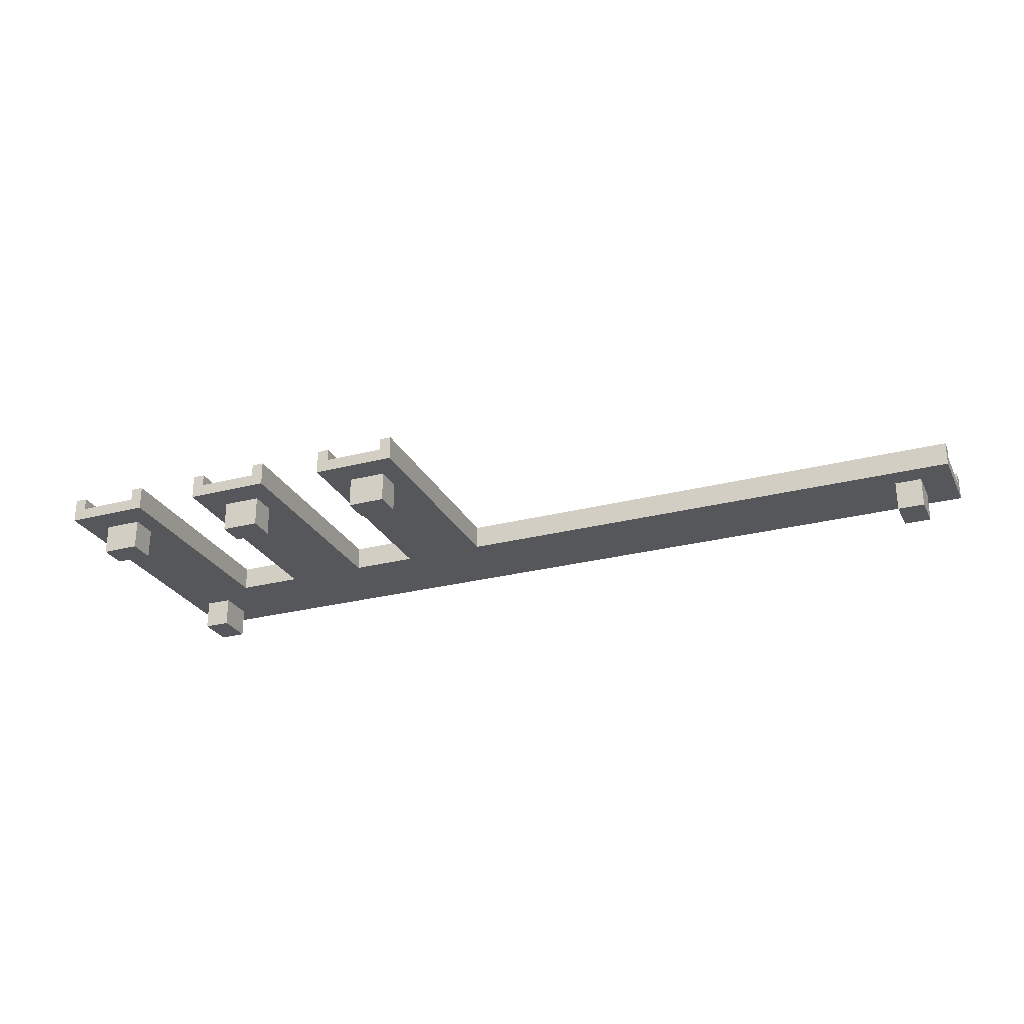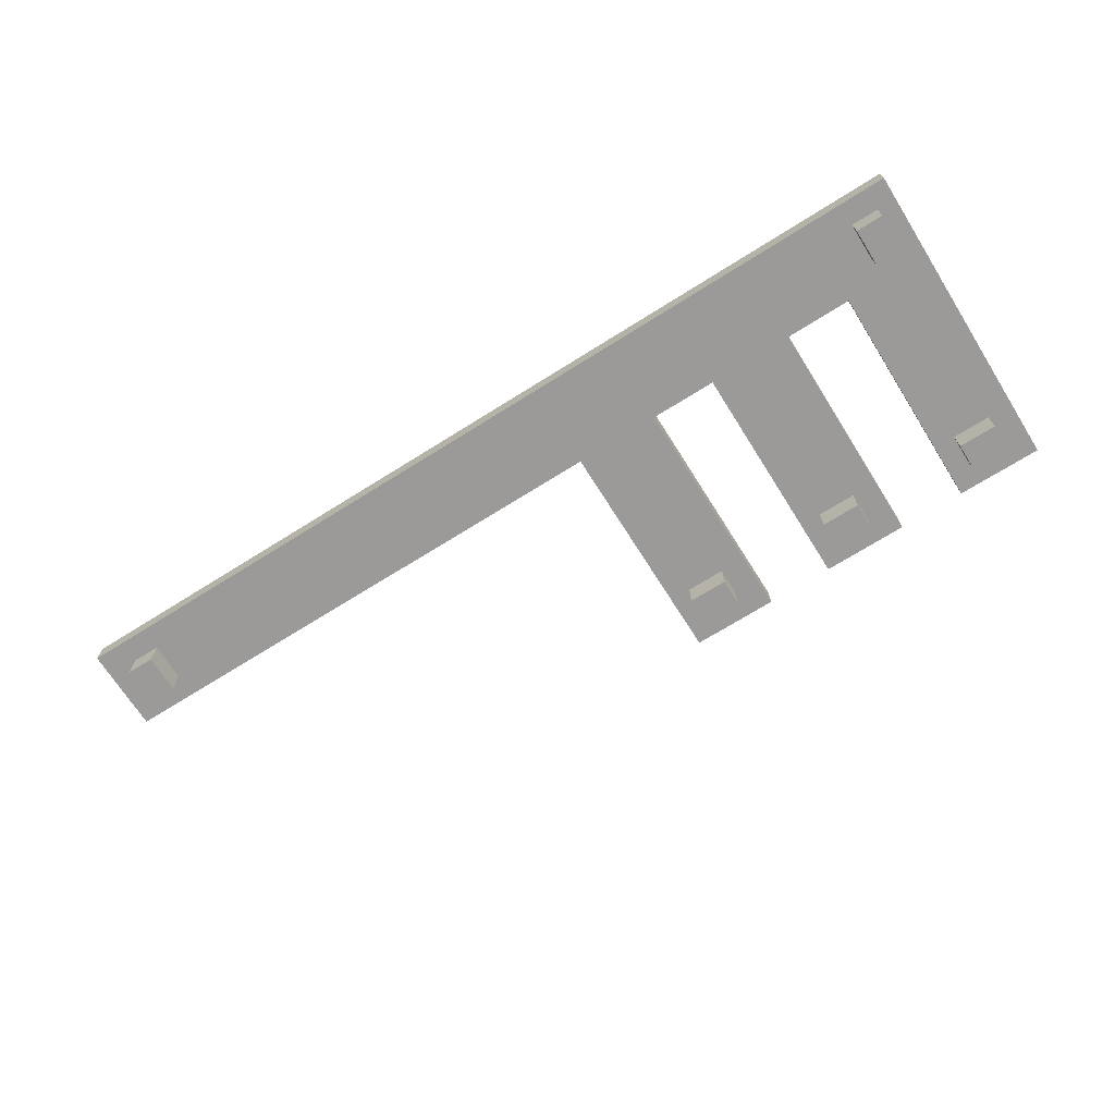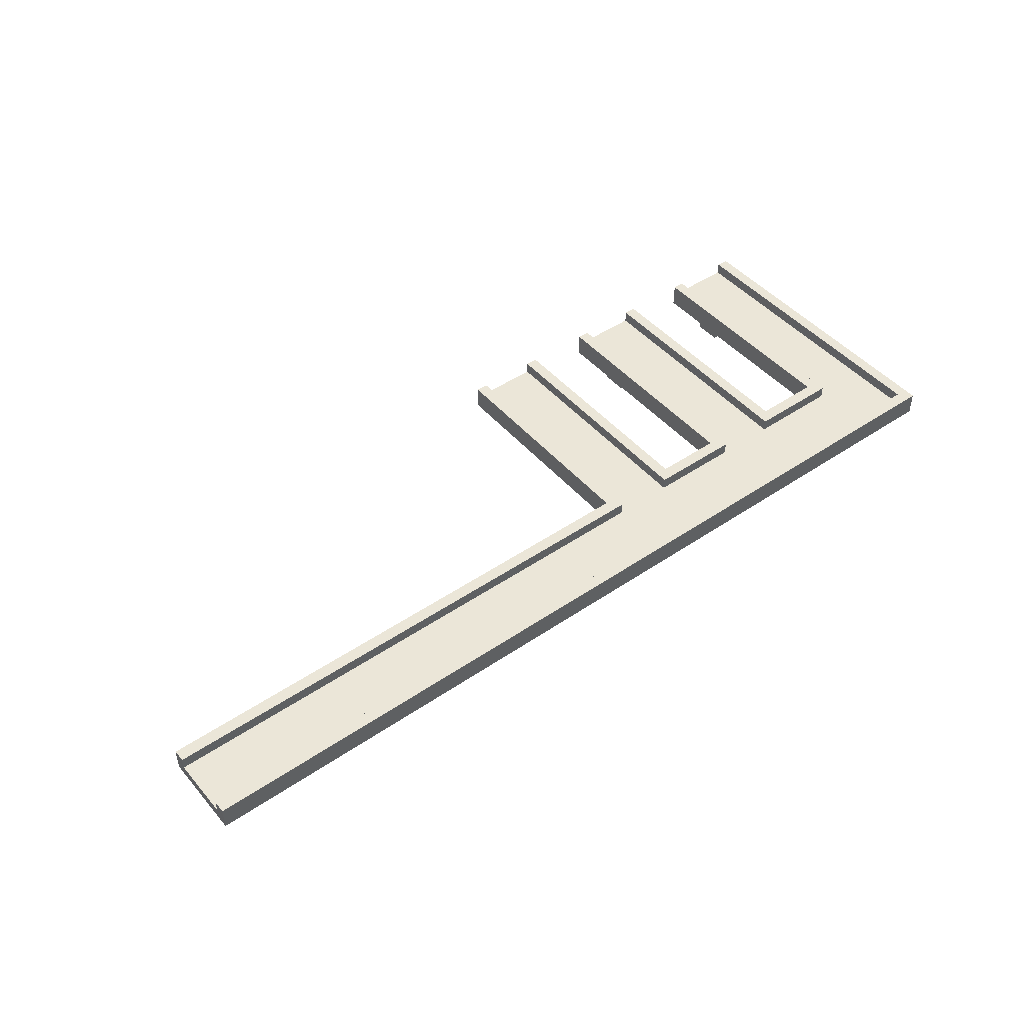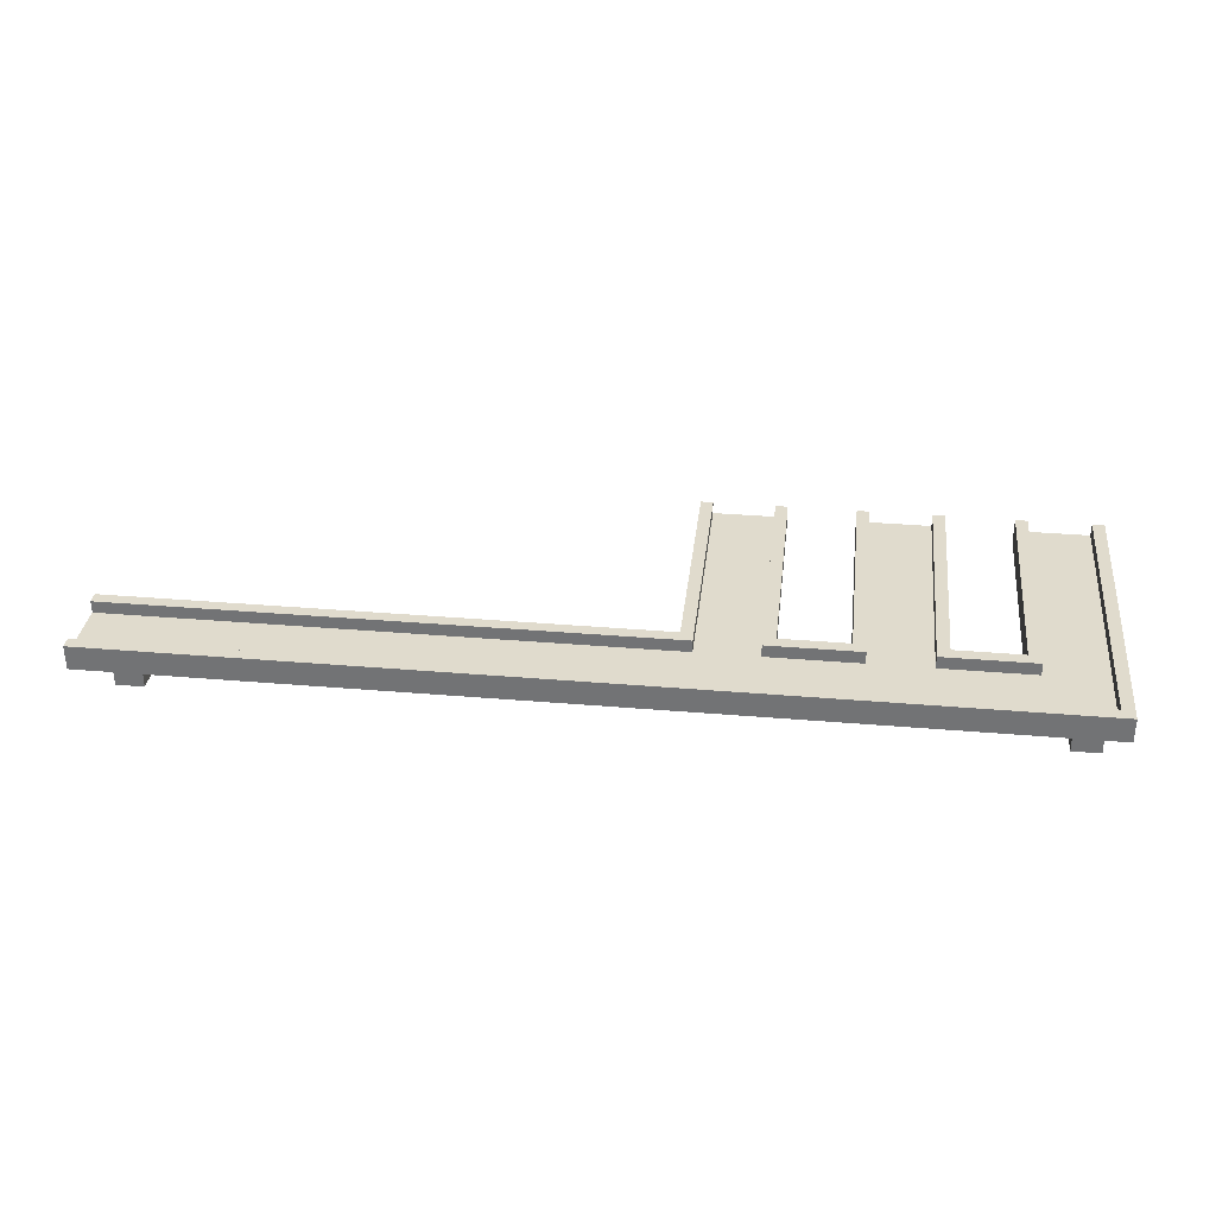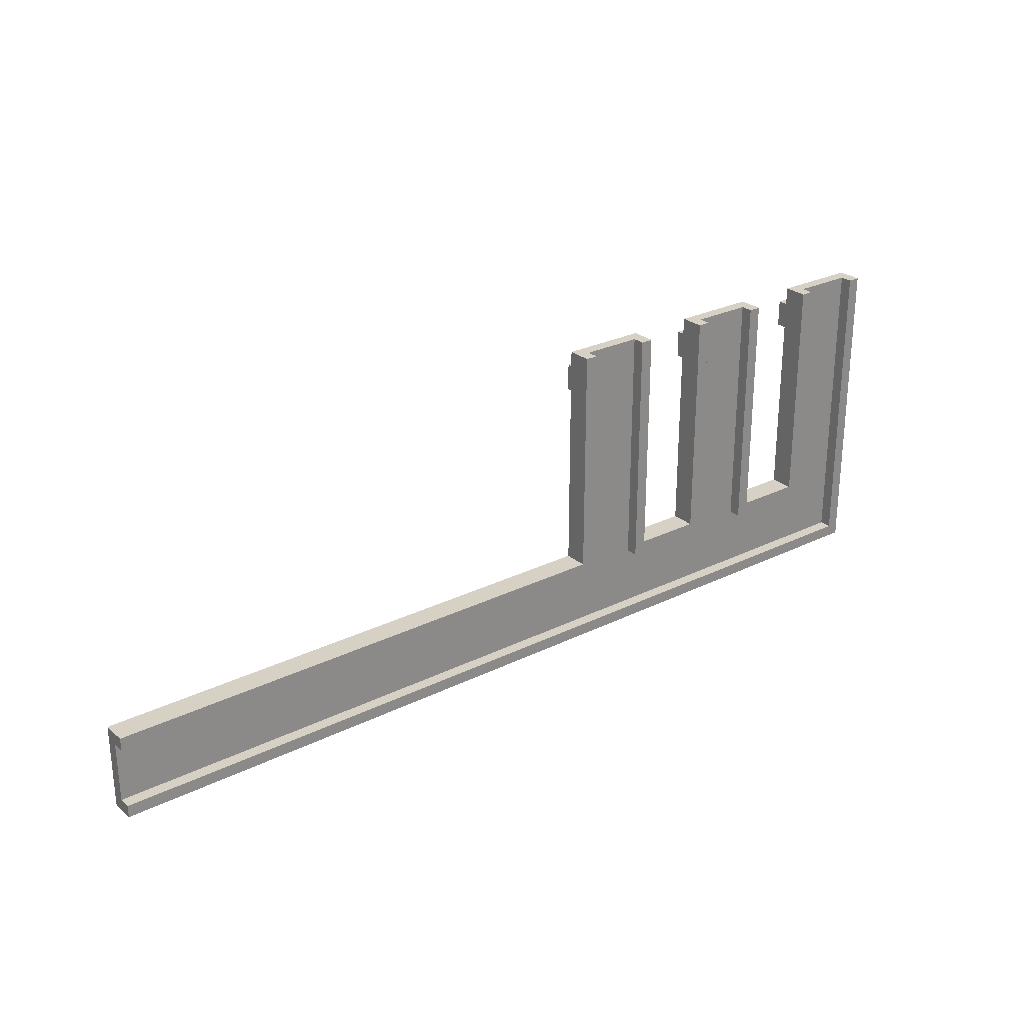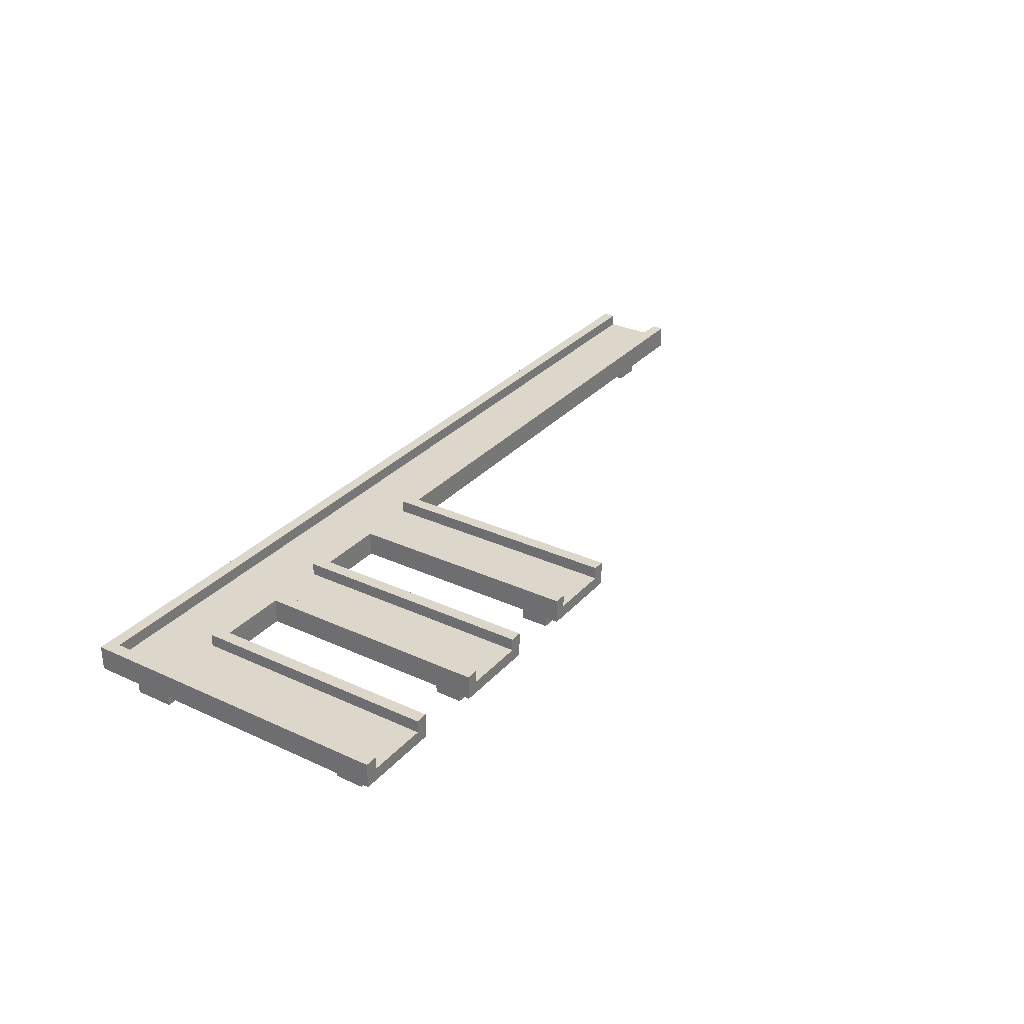
<metadata>
{"format":"obj","ext":"obj","renderer":"f3d","projection":"perspective","resolution":1024,"background":"white","views":[{"elev":-26.8,"azim":-157.9,"up":"+Z"},{"elev":-69.4,"azim":32.2,"up":"+Z"},{"elev":46.3,"azim":-37.9,"up":"+Z"},{"elev":33.2,"azim":6.7,"up":"+Z"},{"elev":26.7,"azim":-37.7,"up":"+Y"},{"elev":30.5,"azim":123.6,"up":"+Z"}]}
</metadata>
<code>
g Body3
v 91.53 35.27 0
v 97.8 35.27 0
v 97.8 35.27 -5
v 91.53 35.27 -5
v 91.53 30.79 0
v 91.53 30.79 -5
v 97.8 30.79 0
v 97.8 30.79 -5
v 9.771 -1.968 0
v 9.771 -8.235 0
v 9.771 -8.235 -5
v 9.771 -1.968 -5
v 5.295 -1.968 0
v 5.295 -1.968 -5
v 5.295 -8.235 0
v 5.295 -8.235 -5
v 122.8 35.27 0
v 122.8 30.79 0
v 122.8 30.79 -5
v 122.8 35.27 -5
v 116.5 35.27 0
v 116.5 35.27 -5
v 116.5 30.79 0
v 116.5 30.79 -5
v 148.8 -1.968 0
v 148.8 -8.235 0
v 148.8 -8.235 -5
v 148.8 -1.968 -5
v 144.3 -1.968 0
v 144.3 -1.968 -5
v 144.3 -8.235 0
v 144.3 -8.235 -5
v 147.8 35.27 0
v 147.8 30.79 0
v 147.8 30.79 -5
v 147.8 35.27 -5
v 141.5 35.27 0
v 141.5 35.27 -5
v 141.5 30.79 0
v 141.5 30.79 -5
v 150 -10 2
v 0 -10 2
v 0 -10 4
v 150 -10 4
v 150 40 2
v 150 40 4
v 152 -12 0
v 152 40 0
v 152 40 4
v 152 -12 4
v 0 -12 0
v 0 -12 4
v 0 0 2
v 90 0 2
v 90 0 4
v 0 0 4
v 90 40 2
v 90 40 4
v 88 2 0
v 0 2 0
v 0 2 4
v 88 2 4
v 88 40 0
v 88 40 4
v 125 40 2
v 125 0 2
v 125 0 4
v 125 40 4
v 140 0 2
v 140 0 4
v 127 2 0
v 127 40 0
v 127 40 4
v 127 2 4
v 138 2 0
v 138 2 4
v 138 40 0
v 138 40 4
v 140 40 2
v 140 40 4
v 100 40 2
v 100 0 2
v 100 0 4
v 100 40 4
v 115 0 2
v 115 0 4
v 102 2 0
v 102 40 0
v 102 40 4
v 102 2 4
v 113 2 0
v 113 2 4
v 113 40 0
v 113 40 4
v 115 40 2
v 115 40 4
f 1 2 4
f 4 2 3
f 5 1 6
f 6 1 4
f 7 5 8
f 8 5 6
f 2 7 3
f 3 7 8
f 8 6 3
f 3 6 4
f 9 10 12
f 12 10 11
f 13 9 14
f 14 9 12
f 15 13 16
f 16 13 14
f 10 15 11
f 11 15 16
f 11 16 12
f 12 16 14
f 17 18 20
f 20 18 19
f 21 17 22
f 22 17 20
f 23 21 24
f 24 21 22
f 18 23 19
f 19 23 24
f 19 24 20
f 20 24 22
f 25 26 28
f 28 26 27
f 29 25 30
f 30 25 28
f 31 29 32
f 32 29 30
f 26 31 27
f 27 31 32
f 27 32 28
f 28 32 30
f 33 34 36
f 36 34 35
f 37 33 38
f 38 33 36
f 39 37 40
f 40 37 38
f 34 39 35
f 35 39 40
f 35 40 36
f 36 40 38
f 41 42 44
f 44 42 43
f 45 41 46
f 46 41 44
f 47 48 50
f 50 48 49
f 51 47 52
f 52 47 50
f 43 52 44
f 44 52 50
f 44 50 49
f 49 46 44
f 53 54 56
f 56 54 55
f 54 57 55
f 55 57 58
f 59 60 62
f 62 60 61
f 63 59 64
f 64 59 62
f 56 55 62
f 62 55 58
f 62 58 64
f 62 61 56
f 65 66 68
f 68 66 67
f 66 69 67
f 67 69 70
f 71 72 74
f 74 72 73
f 75 71 76
f 76 71 74
f 77 75 78
f 78 75 76
f 69 79 70
f 70 79 80
f 68 67 74
f 74 67 70
f 74 70 76
f 76 70 80
f 76 80 78
f 74 73 68
f 81 82 84
f 84 82 83
f 82 85 83
f 83 85 86
f 87 88 90
f 90 88 89
f 91 87 92
f 92 87 90
f 93 91 94
f 94 91 92
f 85 95 86
f 86 95 96
f 84 83 90
f 90 83 86
f 90 86 92
f 92 86 96
f 92 96 94
f 90 89 84
f 61 60 53
f 53 60 51
f 53 51 42
f 42 51 52
f 42 52 43
f 53 56 61
f 89 88 81
f 81 88 63
f 81 63 57
f 57 63 64
f 57 64 58
f 81 84 89
f 73 72 65
f 65 72 93
f 65 93 95
f 95 93 94
f 95 94 96
f 65 68 73
f 49 48 45
f 45 48 77
f 45 77 79
f 79 77 78
f 79 78 80
f 45 46 49
f 53 42 54
f 54 42 41
f 54 41 82
f 82 41 85
f 85 41 66
f 85 66 95
f 95 66 65
f 66 41 69
f 69 41 45
f 69 45 79
f 81 57 82
f 82 57 54
f 1 63 2
f 2 63 88
f 2 88 7
f 7 88 87
f 7 87 59
f 59 87 31
f 59 31 47
f 47 31 26
f 47 26 25
f 1 5 63
f 63 5 59
f 59 5 7
f 9 59 10
f 10 59 47
f 10 47 51
f 59 9 60
f 60 9 13
f 60 13 51
f 51 13 15
f 51 15 10
f 17 72 18
f 18 72 71
f 18 71 91
f 91 71 31
f 91 31 87
f 72 17 93
f 93 17 21
f 93 21 23
f 93 23 91
f 91 23 18
f 29 75 25
f 25 75 34
f 25 34 48
f 48 34 33
f 48 33 77
f 77 33 37
f 77 37 39
f 75 29 71
f 71 29 31
f 77 39 75
f 75 39 34
f 48 47 25

</code>
